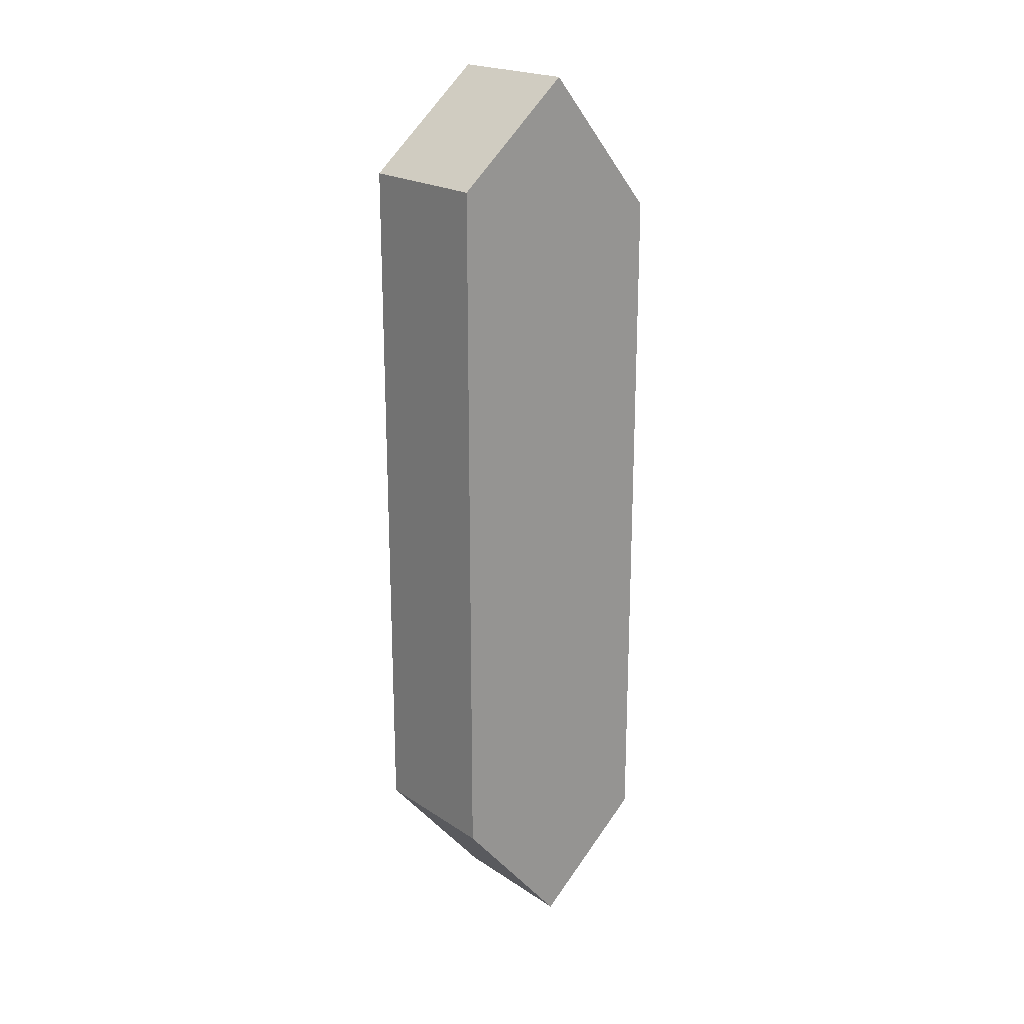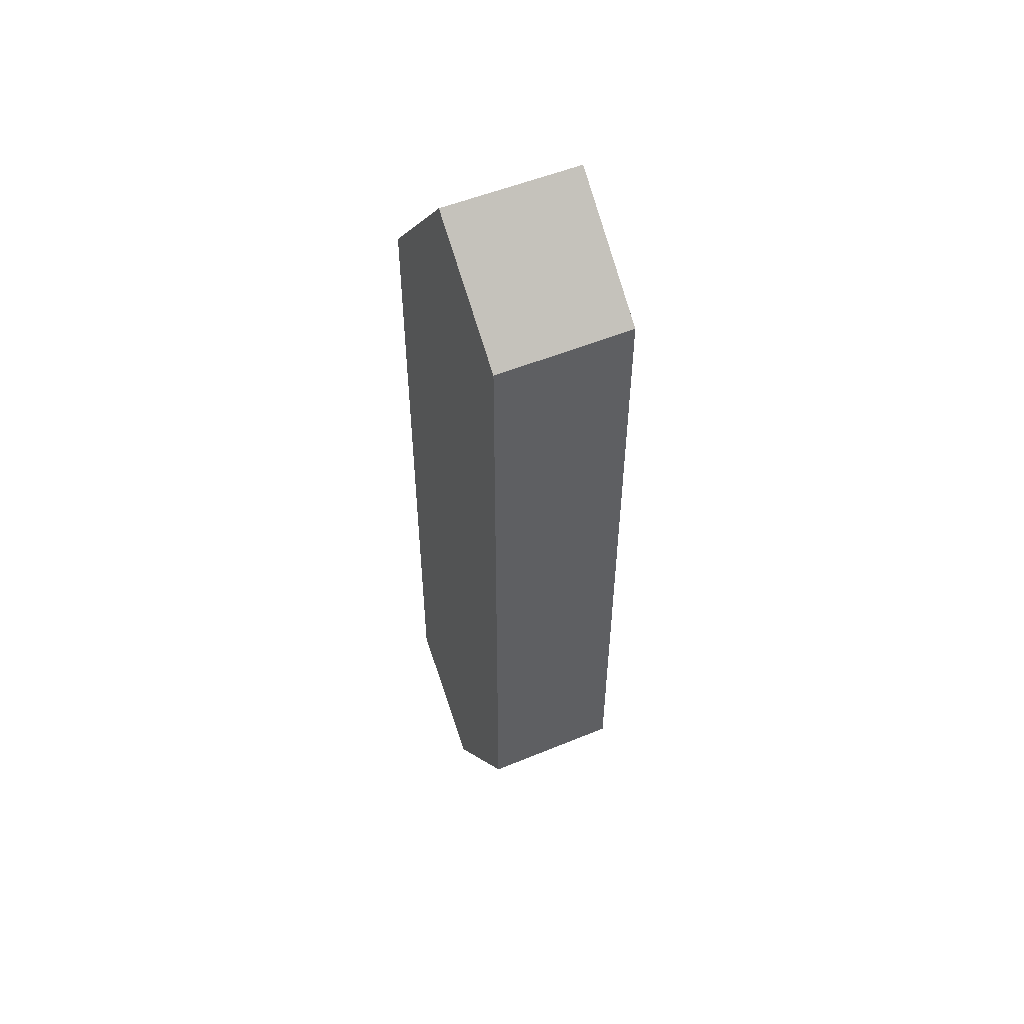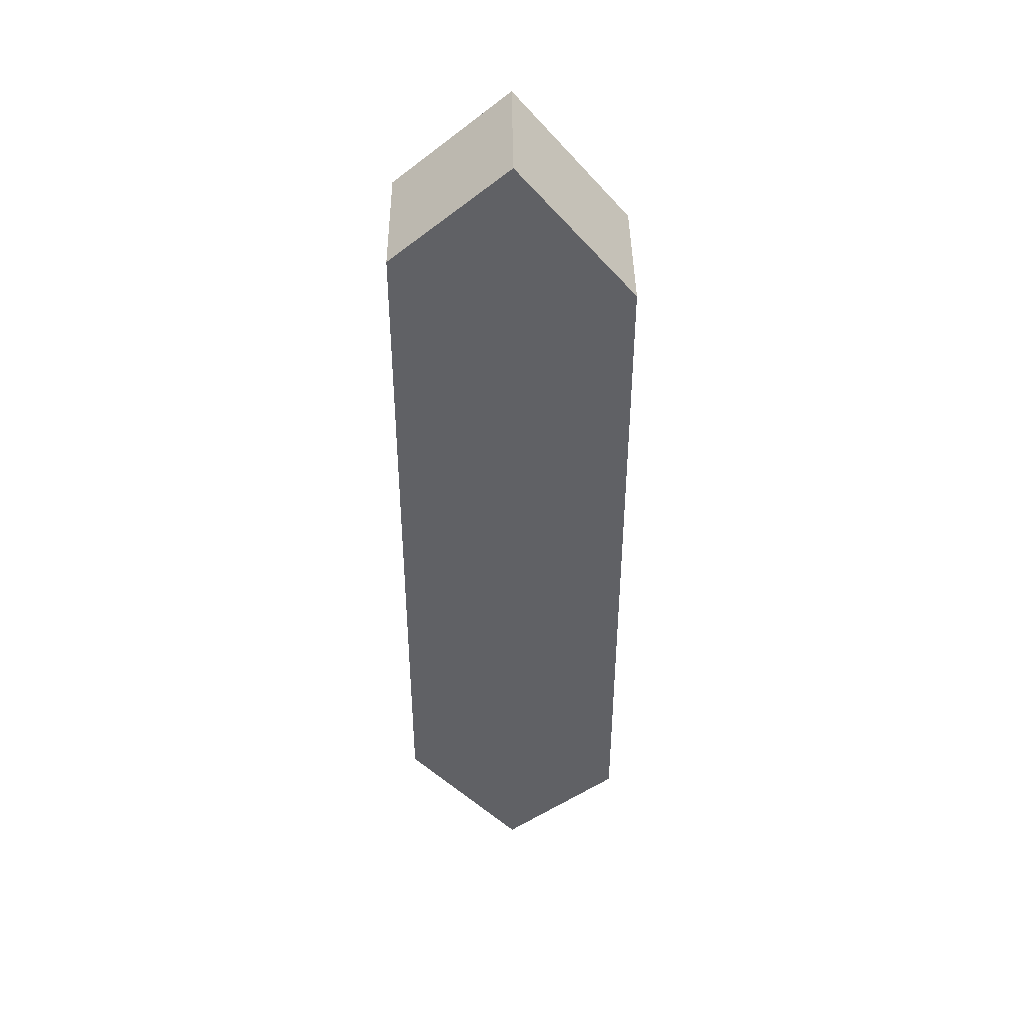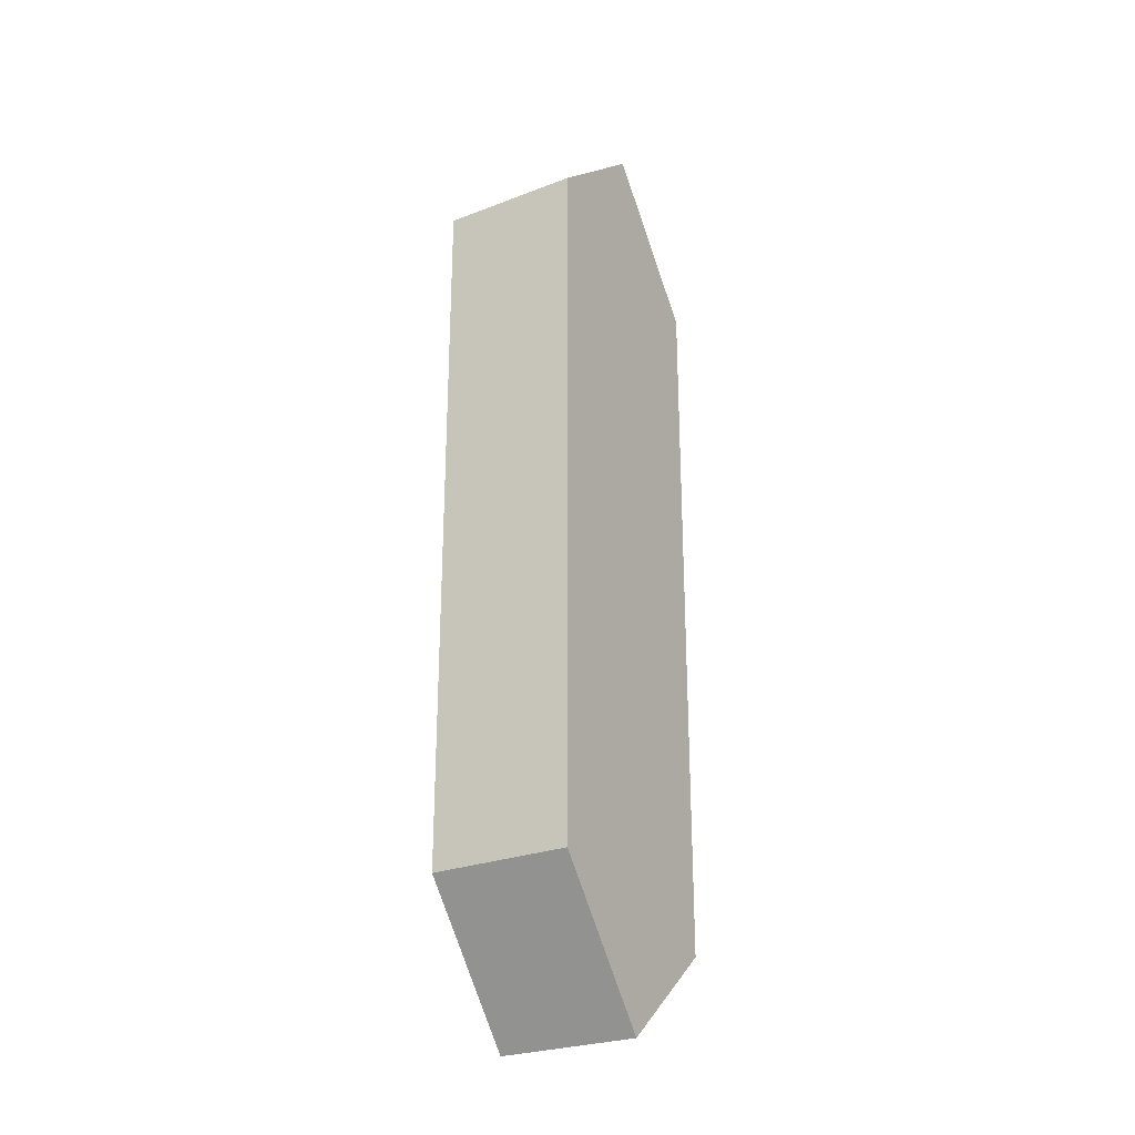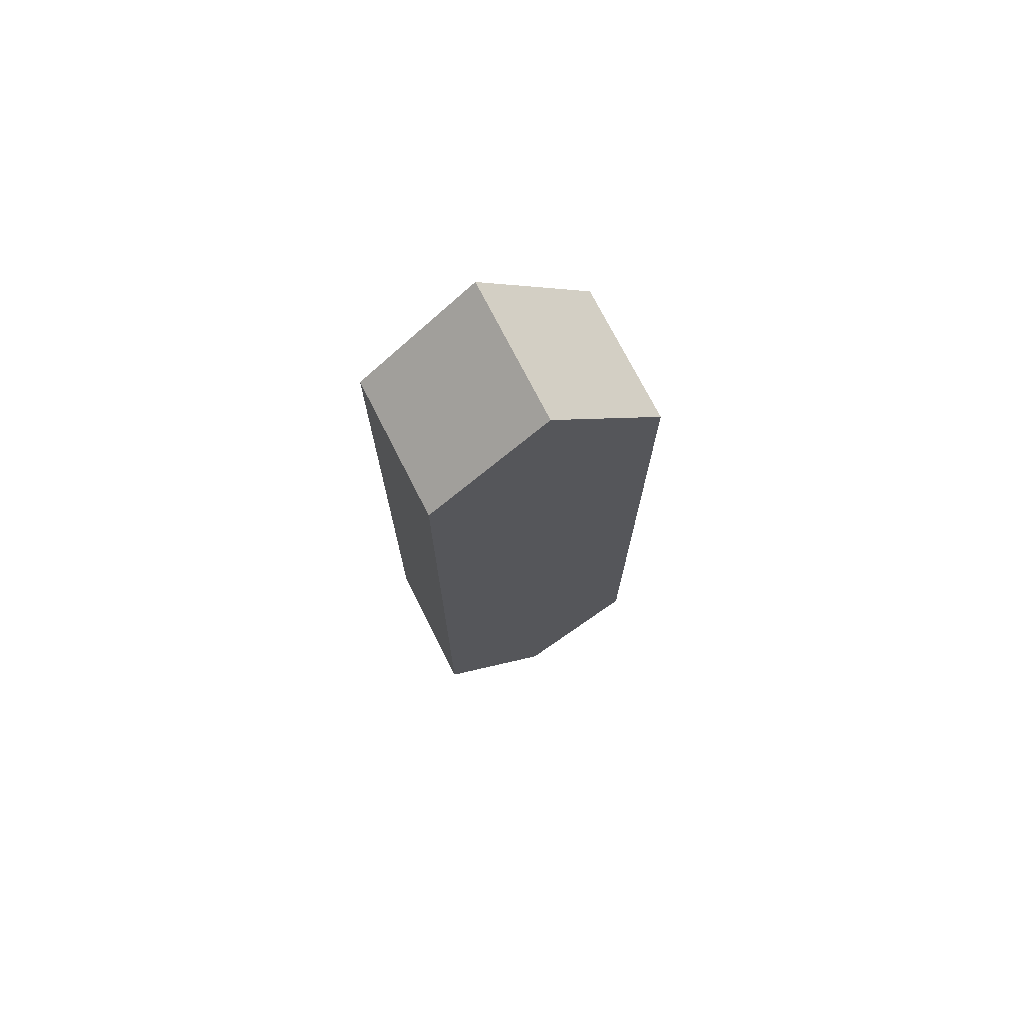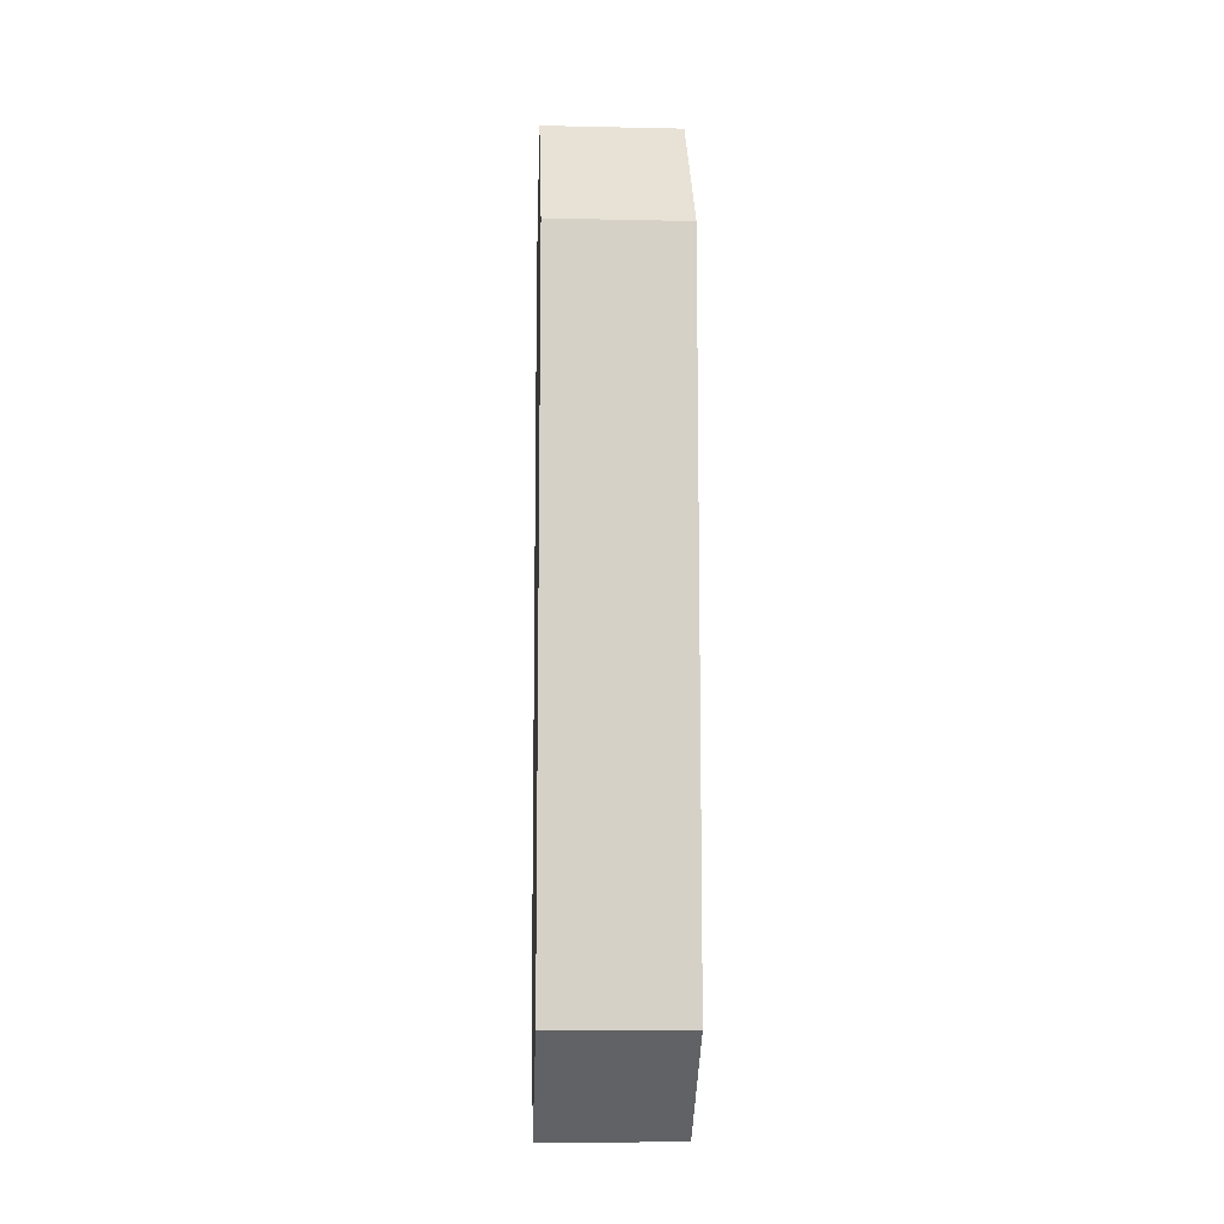
<metadata>
{"format":"obj","ext":"obj","renderer":"f3d","projection":"perspective","resolution":1024,"background":"white","views":[{"elev":21.0,"azim":49.3,"up":"+Z"},{"elev":52.7,"azim":-23.9,"up":"+Z"},{"elev":42.1,"azim":89.4,"up":"+Z"},{"elev":-26.8,"azim":30.8,"up":"+Z"},{"elev":73.4,"azim":63.1,"up":"+Z"},{"elev":-10.4,"azim":177.0,"up":"+Z"}]}
</metadata>
<code>
v 0 -3.103 -2.183
v 0 -3.103 2.917
v 1 -3.103 2.917
v 1 -3.103 -2.183
v 0 -3.946 -2.89
v 0 -3.103 -2.183
v 1 -3.103 -2.183
v 1 -3.946 -2.89
v 0 -4.782 -1.895
v 0 -3.946 -2.89
v 1 -3.946 -2.89
v 1 -4.782 -1.895
v 0 -4.782 3.205
v 0 -4.782 -1.895
v 1 -4.782 -1.895
v 1 -4.782 3.205
v 0 -3.939 3.913
v 0 -4.782 3.205
v 1 -4.782 3.205
v 1 -3.939 3.913
v 0 -3.103 2.917
v 0 -3.939 3.913
v 1 -3.939 3.913
v 1 -3.103 2.917
v 1 -3.103 2.917
v 1 -3.939 3.913
v 1 -4.782 3.205
v 1 -4.782 -1.895
v 1 -3.946 -2.89
v 1 -3.103 -2.183
v 0 -3.939 3.913
v 0 -3.103 2.917
v 0 -3.103 -2.183
v 0 -3.946 -2.89
v 0 -4.782 -1.895
v 0 -4.782 3.205
g c30dbc3a-e383-11ea-b771-54bf646e7e1f
f 1 2 4
f 4 2 3
g c30e317e-e383-11ea-a700-54bf646e7e1f
f 5 6 8
f 8 6 7
g c30ea6a4-e383-11ea-9f22-54bf646e7e1f
f 9 10 12
f 12 10 11
g c30ef2f4-e383-11ea-ace2-54bf646e7e1f
f 13 14 16
f 16 14 15
g c30f69f8-e383-11ea-9349-54bf646e7e1f
f 17 18 20
f 20 18 19
g c30fb812-e383-11ea-85cb-54bf646e7e1f
f 21 22 24
f 24 22 23
g c3102d5e-e383-11ea-b1b8-54bf646e7e1f
f 30 25 29
f 29 25 26
f 29 26 28
f 28 26 27
g c3107b80-e383-11ea-96ab-54bf646e7e1f
f 32 34 31
f 31 34 35
f 31 35 36
f 32 33 34

</code>
